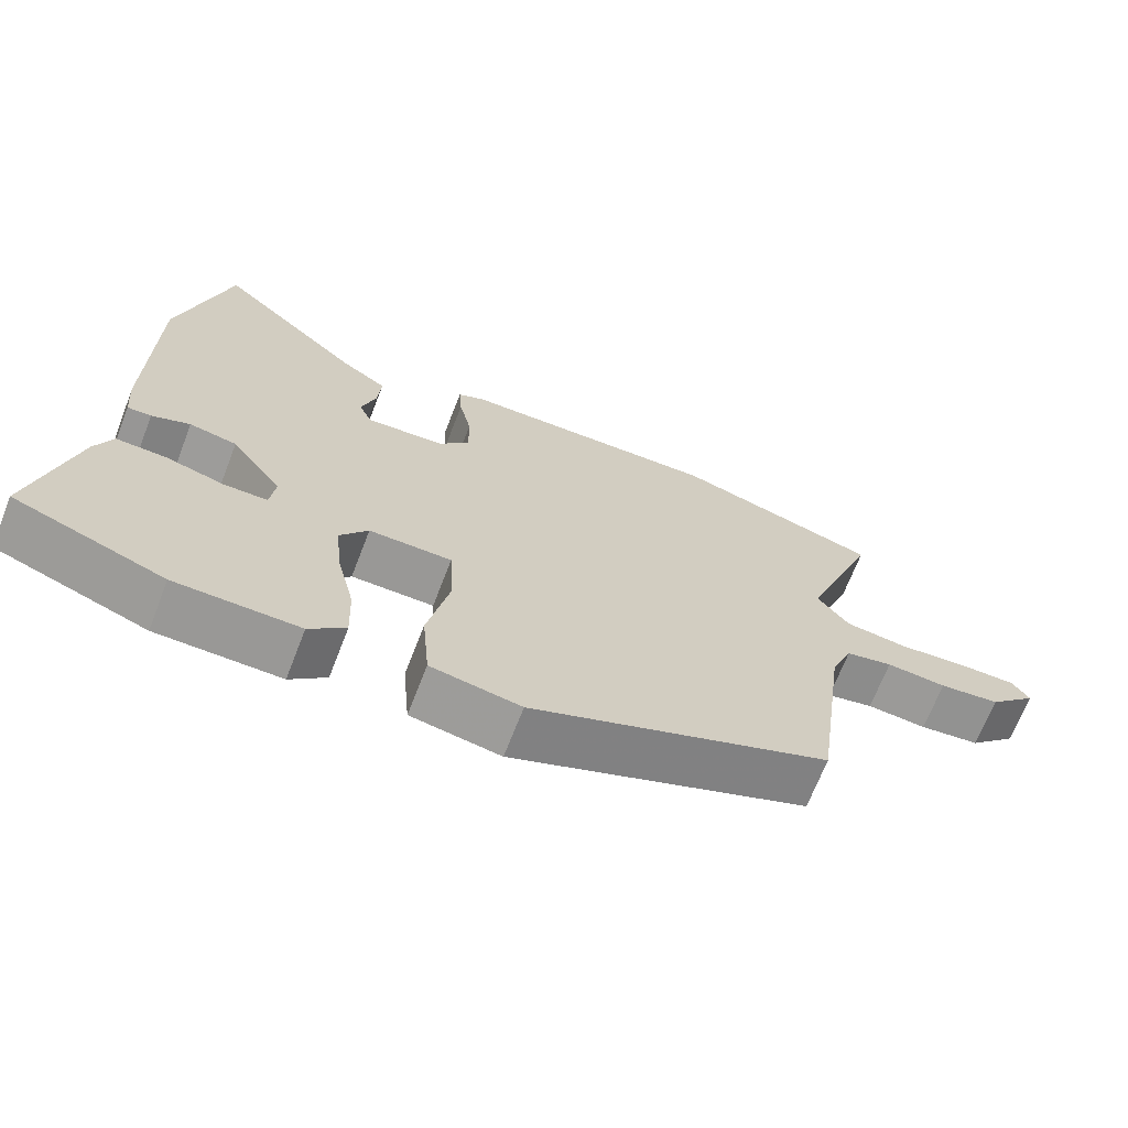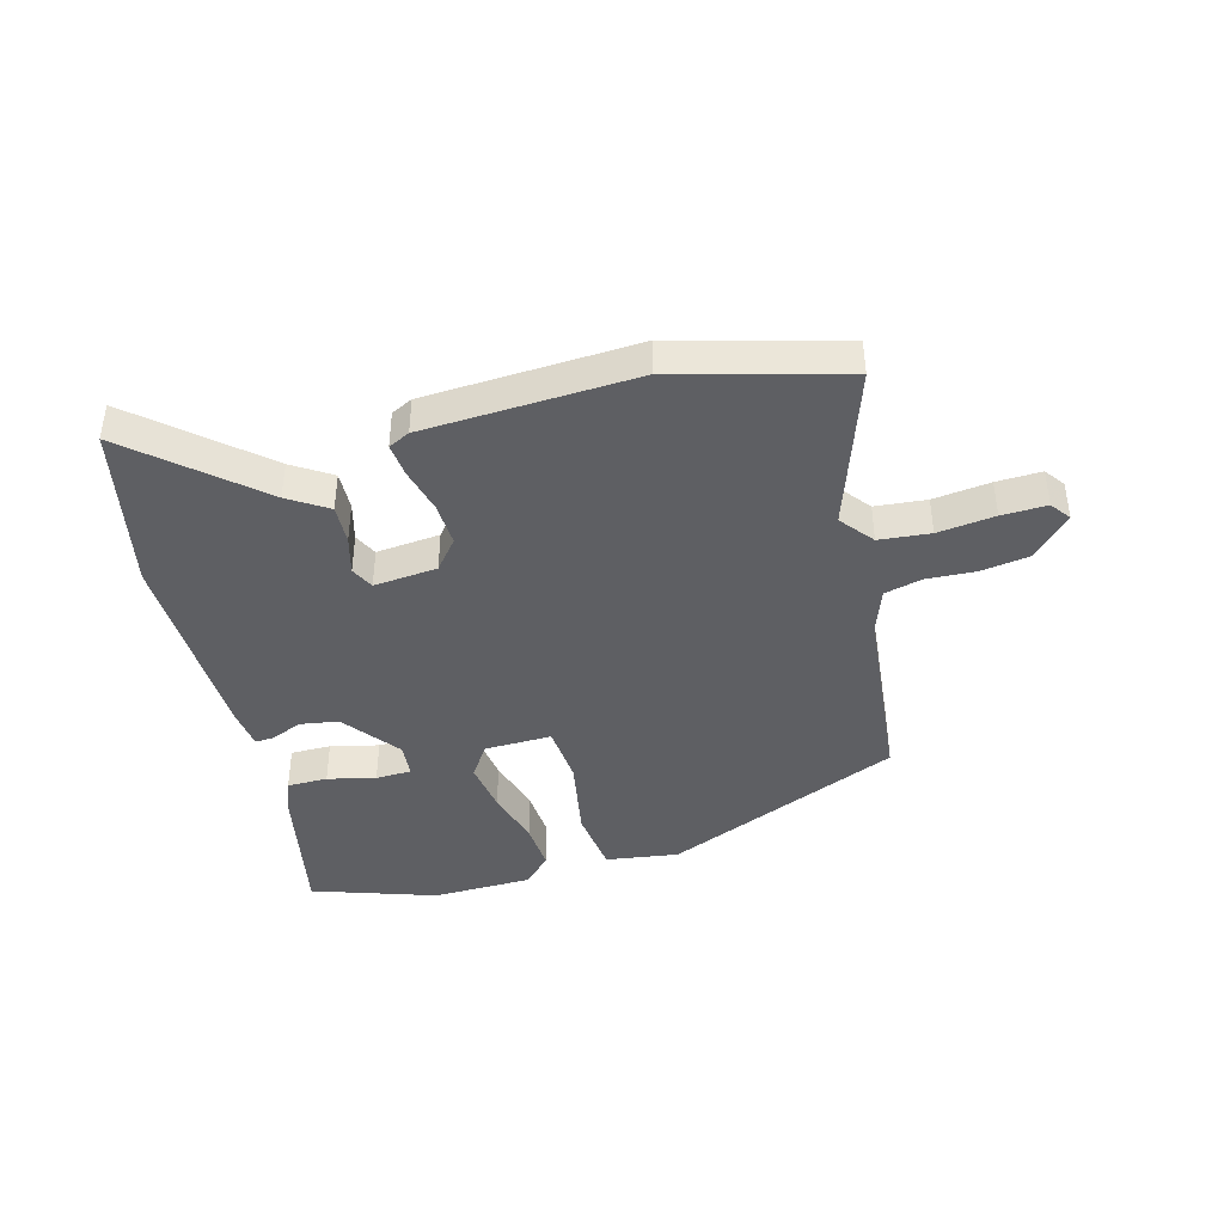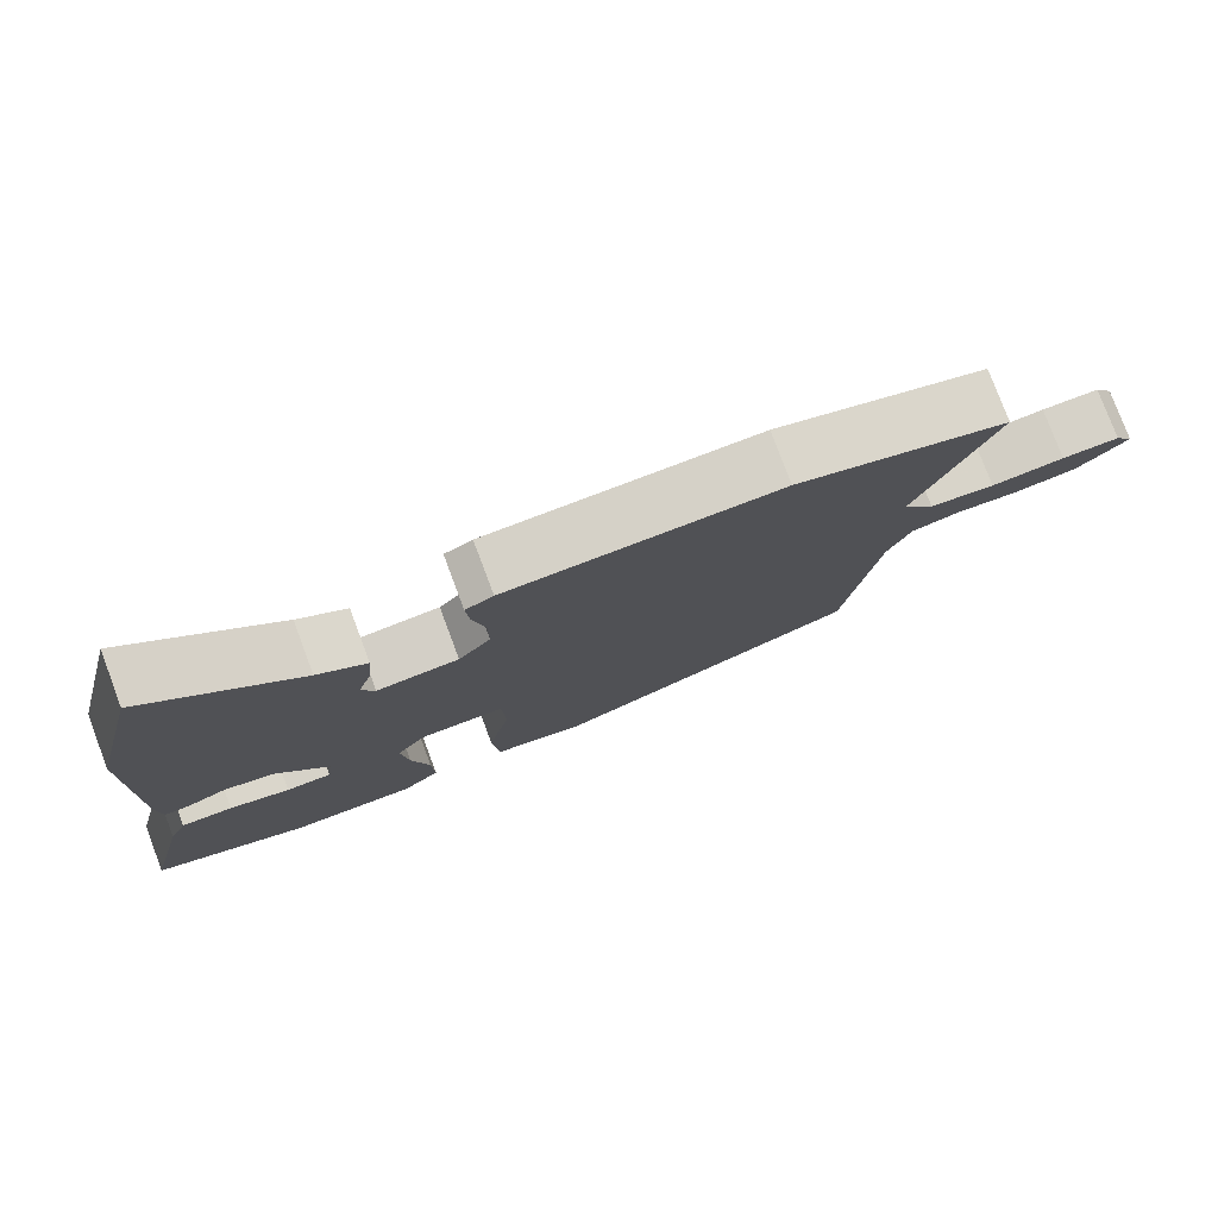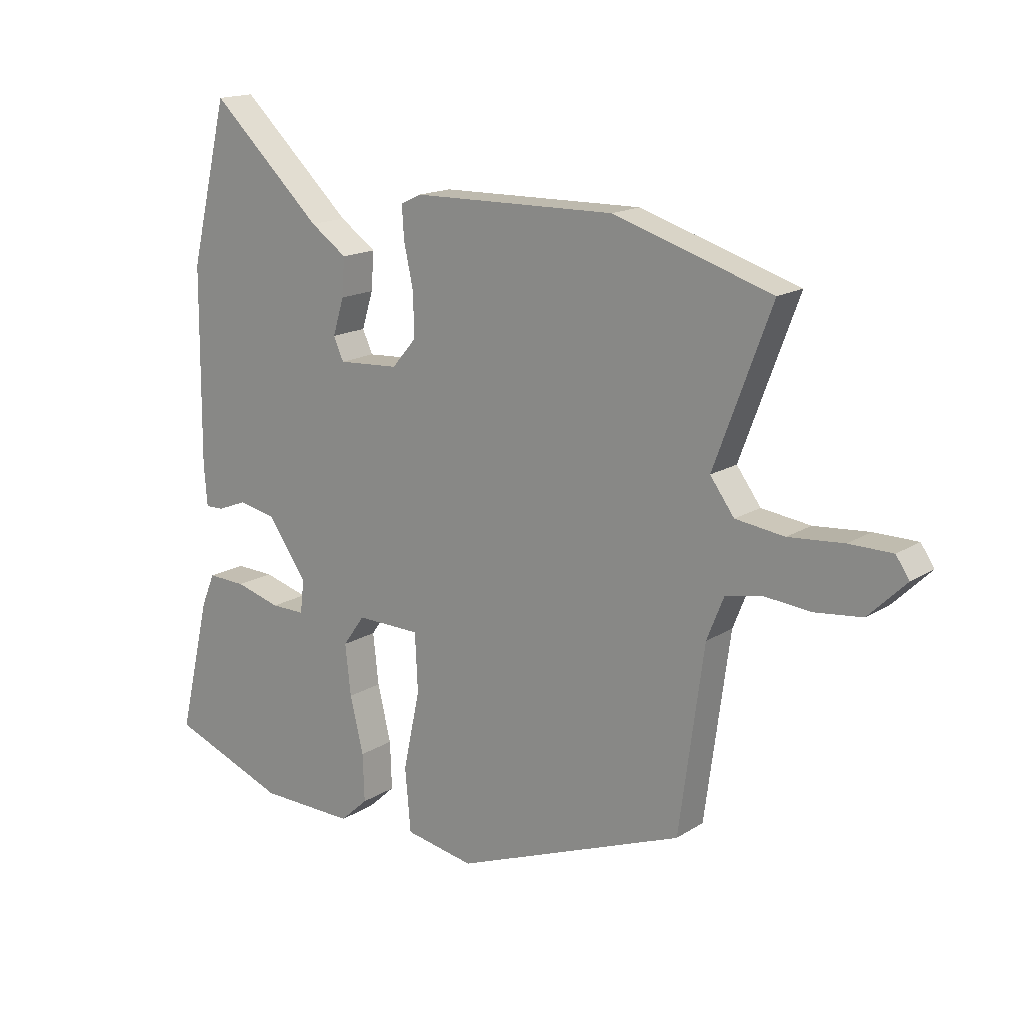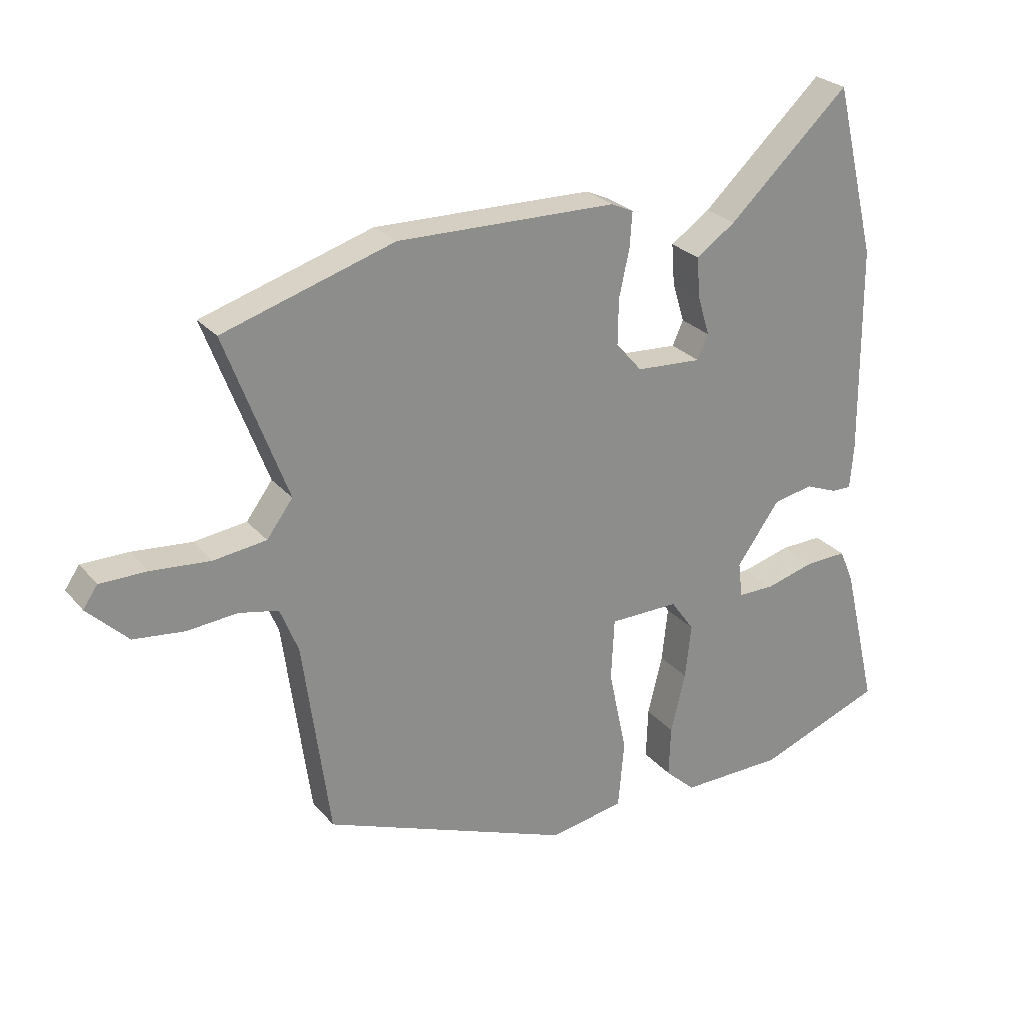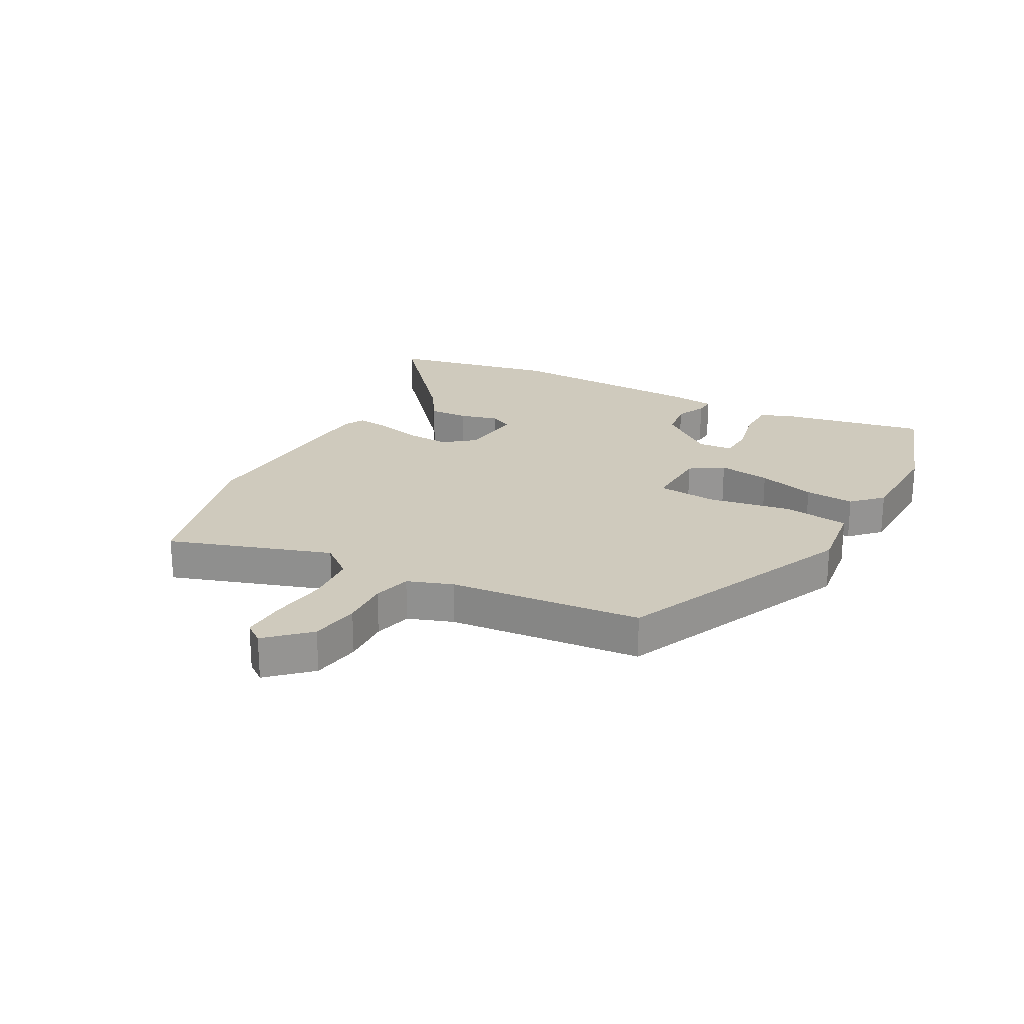
<metadata>
{"format":"obj","ext":"obj","renderer":"f3d","projection":"perspective","resolution":1024,"background":"white","views":[{"elev":-68.4,"azim":-21.2,"up":"+Z"},{"elev":-41.7,"azim":17.0,"up":"+Y"},{"elev":78.2,"azim":-20.6,"up":"+Z"},{"elev":16.3,"azim":38.4,"up":"+Z"},{"elev":26.0,"azim":149.4,"up":"+Z"},{"elev":22.8,"azim":120.7,"up":"+Y"}]}
</metadata>
<code>
v 0.464 0.07 -0.385
v 0.053 0.07 -0.546
v -0.071 0.07 -0.524
v -0.081 0.07 -0.411
v -0.051 0.07 -0.271
v -0.056 0.07 -0.168
v -0.171 0.07 -0.167
v -0.21 0.07 -0.222
v -0.2 0.07 -0.312
v -0.176 0.07 -0.411
v -0.173 0.07 -0.496
v -0.223 0.07 -0.542
v -0.394 0.07 -0.54
v -0.602 0.07 -0.462
v -0.545 0.07 -0.221
v -0.521 0.07 -0.164
v -0.452 0.07 -0.166
v -0.371 0.07 -0.188
v -0.31 0.07 -0.188
v -0.303 0.07 -0.129
v -0.374 0.07 -0.03
v -0.44 0.07 -0.017
v -0.493 0.07 -0.038
v -0.526 0.07 -0.039
v -0.532 0.07 0.035
v -0.529 0.07 0.381
v -0.46 0.07 0.664
v -0.26 0.07 0.478
v -0.195 0.07 0.433
v -0.2 0.07 0.366
v -0.22 0.07 0.301
v -0.202 0.07 0.261
v -0.093 0.07 0.268
v -0.05 0.07 0.318
v -0.051 0.07 0.393
v -0.068 0.07 0.471
v -0.072 0.07 0.529
v -0.035 0.07 0.546
v 0.328 0.07 0.553
v 0.61 0.07 0.466
v 0.508 0.07 0.194
v 0.551 0.07 0.136
v 0.638 0.07 0.125
v 0.736 0.07 0.134
v 0.813 0.07 0.134
v 0.837 0.07 0.099
v 0.77 0.07 0.033
v 0.686 0.07 0.023
v 0.603 0.07 0.03
v 0.538 0.07 0.016
v 0.508 0.07 -0.059
v 0.464 0 -0.385
v 0.053 0 -0.546
v -0.071 0 -0.524
v -0.081 0 -0.411
v -0.051 0 -0.271
v -0.056 0 -0.168
v -0.171 0 -0.167
v -0.21 0 -0.222
v -0.2 0 -0.312
v -0.176 0 -0.411
v -0.173 0 -0.496
v -0.223 0 -0.542
v -0.394 0 -0.54
v -0.602 0 -0.462
v -0.545 0 -0.221
v -0.521 0 -0.164
v -0.452 0 -0.166
v -0.371 0 -0.188
v -0.31 0 -0.188
v -0.303 0 -0.129
v -0.374 0 -0.03
v -0.44 0 -0.017
v -0.493 0 -0.038
v -0.526 0 -0.039
v -0.532 0 0.035
v -0.529 0 0.381
v -0.46 0 0.664
v -0.26 0 0.478
v -0.195 0 0.433
v -0.2 0 0.366
v -0.22 0 0.301
v -0.202 0 0.261
v -0.093 0 0.268
v -0.05 0 0.318
v -0.051 0 0.393
v -0.068 0 0.471
v -0.072 0 0.529
v -0.035 0 0.546
v 0.328 0 0.553
v 0.61 0 0.466
v 0.508 0 0.194
v 0.551 0 0.136
v 0.638 0 0.125
v 0.736 0 0.134
v 0.813 0 0.134
v 0.837 0 0.099
v 0.77 0 0.033
v 0.686 0 0.023
v 0.603 0 0.03
v 0.538 0 0.016
v 0.508 0 -0.059
f 47 48 49
f 46 47 49
f 45 46 49
f 44 45 49
f 43 44 49
f 42 43 49 50
f 41 42 50 51
f 39 40 41
f 38 39 41
f 37 38 41
f 36 37 41
f 35 36 41
f 51 1 2
f 41 51 2
f 35 41 2
f 34 35 2
f 28 29 30 31
f 27 28 31
f 26 27 31
f 25 26 31
f 24 25 31
f 23 24 31
f 22 23 31
f 21 22 31 32
f 20 21 32 33
f 16 17 18
f 15 16 18
f 14 15 18
f 13 14 18
f 12 13 18
f 11 12 18
f 10 11 18
f 9 10 18
f 8 9 18 19
f 20 33 34
f 19 20 34
f 8 19 34
f 7 8 34
f 3 4 5
f 2 3 5
f 34 2 5 6
f 6 7 34
f 100 99 98
f 100 98 97
f 100 97 96
f 100 96 95
f 100 95 94
f 101 100 94 93
f 102 101 93 92
f 92 91 90
f 92 90 89
f 92 89 88
f 92 88 87
f 92 87 86
f 53 52 102
f 53 102 92
f 53 92 86
f 53 86 85
f 82 81 80 79
f 82 79 78
f 82 78 77
f 82 77 76
f 82 76 75
f 82 75 74
f 82 74 73
f 83 82 73 72
f 84 83 72 71
f 69 68 67
f 69 67 66
f 69 66 65
f 69 65 64
f 69 64 63
f 69 63 62
f 69 62 61
f 69 61 60
f 70 69 60 59
f 85 84 71
f 85 71 70
f 85 70 59
f 85 59 58
f 56 55 54
f 56 54 53
f 57 56 53 85
f 85 58 57
f 1 52 53 2
f 2 53 54 3
f 3 54 55 4
f 4 55 56 5
f 5 56 57 6
f 6 57 58 7
f 7 58 59 8
f 8 59 60 9
f 9 60 61 10
f 10 61 62 11
f 11 62 63 12
f 12 63 64 13
f 13 64 65 14
f 14 65 66 15
f 15 66 67 16
f 16 67 68 17
f 17 68 69 18
f 18 69 70 19
f 19 70 71 20
f 20 71 72 21
f 21 72 73 22
f 22 73 74 23
f 23 74 75 24
f 24 75 76 25
f 25 76 77 26
f 26 77 78 27
f 27 78 79 28
f 28 79 80 29
f 29 80 81 30
f 30 81 82 31
f 31 82 83 32
f 32 83 84 33
f 33 84 85 34
f 34 85 86 35
f 35 86 87 36
f 36 87 88 37
f 37 88 89 38
f 38 89 90 39
f 39 90 91 40
f 40 91 92 41
f 41 92 93 42
f 42 93 94 43
f 43 94 95 44
f 44 95 96 45
f 45 96 97 46
f 46 97 98 47
f 47 98 99 48
f 48 99 100 49
f 49 100 101 50
f 50 101 102 51
f 51 102 52 1

</code>
